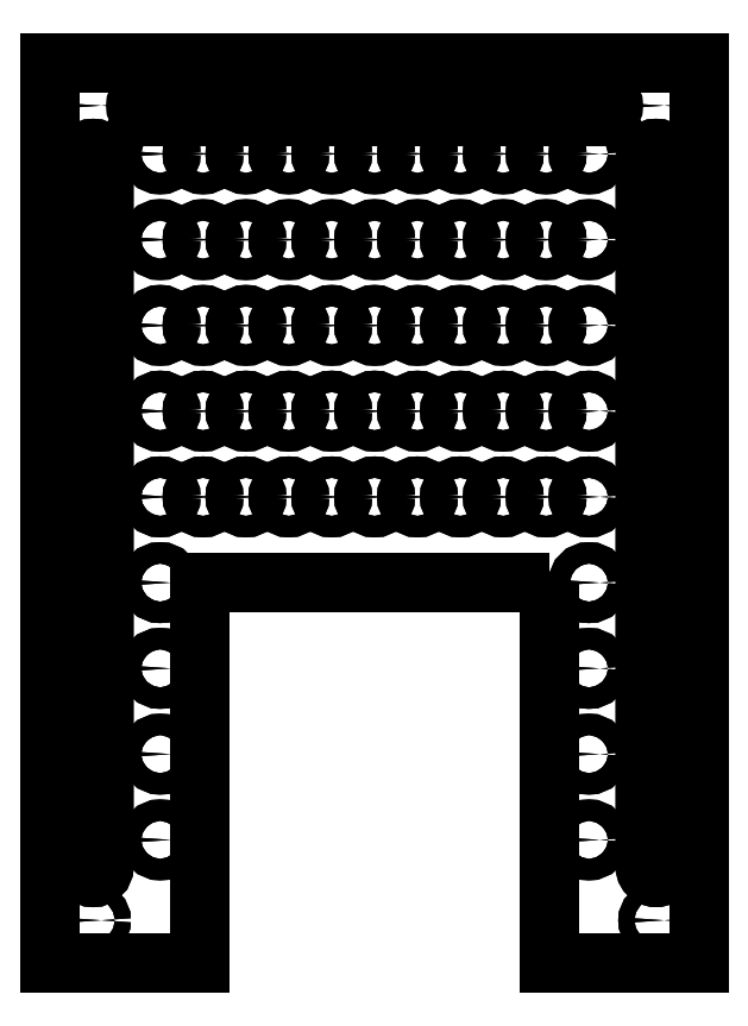
<metadata>
{"format":"dxf","ext":"dxf","renderer":"ezdxf+matplotlib","layout":"modelspace","background":"white","min_lineweight":24,"dpi":150}
</metadata>
<code>
0
SECTION
2
ENTITIES
0
LWPOLYLINE
8
0
90
4
70
1
43
0
10
-42.5
20
119
42
1
10
-42.5
20
115
10
42.5
20
115
42
1
10
42.5
20
119
0
CIRCLE
8
0
10
-40
20
12
30
0
40
2
210
0
220
-0
230
1
0
CIRCLE
8
0
10
40
20
60
30
0
40
2
210
0
220
-0
230
1
0
CIRCLE
8
0
10
-8
20
76
30
0
40
2
210
0
220
-0
230
1
0
CIRCLE
8
0
10
-24
20
92
30
0
40
2
210
0
220
-0
230
1
0
CIRCLE
8
0
10
40
20
92
30
0
40
2
210
0
220
-0
230
1
0
CIRCLE
8
0
10
16
20
92
30
0
40
2
210
0
220
-0
230
1
0
CIRCLE
8
0
10
8
20
92
30
0
40
2
210
0
220
-0
230
1
0
CIRCLE
8
0
10
24
20
92
30
0
40
2
210
0
220
-0
230
1
0
CIRCLE
8
0
10
-32
20
76
30
0
40
2
210
0
220
-0
230
1
0
CIRCLE
8
0
10
-8
20
108
30
0
40
2
210
0
220
-0
230
1
0
CIRCLE
8
0
10
-40
20
76
30
0
40
2
210
0
220
-0
230
1
0
CIRCLE
8
0
10
-32
20
92
30
0
40
2
210
0
220
-0
230
1
0
CIRCLE
8
0
10
24
20
108
30
0
40
2
210
0
220
-0
230
1
0
CIRCLE
8
0
10
0
20
76
30
0
40
2
210
0
220
-0
230
1
0
CIRCLE
8
0
10
16
20
108
30
0
40
2
210
0
220
-0
230
1
0
CIRCLE
8
0
10
40
20
108
30
0
40
2
210
0
220
-0
230
1
0
CIRCLE
8
0
10
-16
20
76
30
0
40
2
210
0
220
-0
230
1
0
CIRCLE
8
0
10
-16
20
92
30
0
40
2
210
0
220
-0
230
1
0
CIRCLE
8
0
10
40
20
44
30
0
40
2
210
0
220
-0
230
1
0
CIRCLE
8
0
10
-40
20
28
30
0
40
2
210
0
220
-0
230
1
0
LWPOLYLINE
8
0
90
4
70
1
43
0
10
54.5
20
107
42
1
10
50.5
20
107
10
50.5
20
-25
42
1
10
54.5
20
-25
0
CIRCLE
8
0
10
-40
20
60
30
0
40
2
210
0
220
-0
230
1
0
CIRCLE
8
0
10
40
20
12
30
0
40
2
210
0
220
-0
230
1
0
CIRCLE
8
0
10
-32
20
108
30
0
40
2
210
0
220
-0
230
1
0
CIRCLE
8
0
10
-16
20
108
30
0
40
2
210
0
220
-0
230
1
0
CIRCLE
8
0
10
32
20
92
30
0
40
2
210
0
220
-0
230
1
0
CIRCLE
8
0
10
32
20
108
30
0
40
2
210
0
220
-0
230
1
0
CIRCLE
8
0
10
8
20
76
30
0
40
2
210
0
220
-0
230
1
0
CIRCLE
8
0
10
0
20
108
30
0
40
2
210
0
220
-0
230
1
0
CIRCLE
8
0
10
24
20
76
30
0
40
2
210
0
220
-0
230
1
0
CIRCLE
8
0
10
-40
20
108
30
0
40
2
210
0
220
-0
230
1
0
CIRCLE
8
0
10
-8
20
92
30
0
40
2
210
0
220
-0
230
1
0
CIRCLE
8
0
10
-40
20
92
30
0
40
2
210
0
220
-0
230
1
0
CIRCLE
8
0
10
8
20
108
30
0
40
2
210
0
220
-0
230
1
0
CIRCLE
8
0
10
0
20
92
30
0
40
2
210
0
220
-0
230
1
0
CIRCLE
8
0
10
16
20
76
30
0
40
2
210
0
220
-0
230
1
0
CIRCLE
8
0
10
40
20
76
30
0
40
2
210
0
220
-0
230
1
0
CIRCLE
8
0
10
32
20
76
30
0
40
2
210
0
220
-0
230
1
0
CIRCLE
8
0
10
-24
20
108
30
0
40
2
210
0
220
-0
230
1
0
CIRCLE
8
0
10
-24
20
76
30
0
40
2
210
0
220
-0
230
1
0
CIRCLE
8
0
10
40
20
28
30
0
40
2
210
0
220
-0
230
1
0
CIRCLE
8
0
10
-40
20
44
30
0
40
2
210
0
220
-0
230
1
0
LWPOLYLINE
8
0
90
4
70
1
43
0
10
-54.5
20
-25
42
1
10
-50.5
20
-25
10
-50.5
20
107
42
1
10
-54.5
20
107
0
LWPOLYLINE
8
0
90
8
70
1
43
0
10
32.5
20
28
10
32.5
20
-43
10
60.5
20
-43
10
60.5
20
125
10
-60.5
20
125
10
-60.5
20
-43
10
-32.5
20
-43
10
-32.5
20
28
0
CIRCLE
8
0
10
52.5
20
-35
30
0
40
1.5
210
0
220
-0
230
1
0
CIRCLE
8
0
10
-52.5
20
-35
30
0
40
1.5
210
0
220
-0
230
1
0
CIRCLE
8
0
10
52.5
20
117
30
0
40
1.5
210
0
220
-0
230
1
0
CIRCLE
8
0
10
-52.5
20
117
30
0
40
1.5
210
0
220
-0
230
1
0
CIRCLE
8
0
10
-40
20
-20
30
0
40
2
210
0
220
-0
230
1
0
CIRCLE
8
0
10
16
20
44
30
0
40
2
210
0
220
-0
230
1
0
CIRCLE
8
0
10
-16
20
44
30
0
40
2
210
0
220
-0
230
1
0
CIRCLE
8
0
10
24
20
60
30
0
40
2
210
0
220
-0
230
1
0
CIRCLE
8
0
10
-8
20
60
30
0
40
2
210
0
220
-0
230
1
0
CIRCLE
8
0
10
-32
20
60
30
0
40
2
210
0
220
-0
230
1
0
CIRCLE
8
0
10
0
20
60
30
0
40
2
210
0
220
-0
230
1
0
CIRCLE
8
0
10
32
20
60
30
0
40
2
210
0
220
-0
230
1
0
CIRCLE
8
0
10
-8
20
44
30
0
40
2
210
0
220
-0
230
1
0
CIRCLE
8
0
10
24
20
44
30
0
40
2
210
0
220
-0
230
1
0
CIRCLE
8
0
10
40
20
-4
30
0
40
2
210
0
220
-0
230
1
0
CIRCLE
8
0
10
-40
20
-4
30
0
40
2
210
0
220
-0
230
1
0
CIRCLE
8
0
10
8
20
44
30
0
40
2
210
0
220
-0
230
1
0
CIRCLE
8
0
10
-24
20
44
30
0
40
2
210
0
220
-0
230
1
0
CIRCLE
8
0
10
16
20
60
30
0
40
2
210
0
220
-0
230
1
0
CIRCLE
8
0
10
-16
20
60
30
0
40
2
210
0
220
-0
230
1
0
CIRCLE
8
0
10
-24
20
60
30
0
40
2
210
0
220
-0
230
1
0
CIRCLE
8
0
10
8
20
60
30
0
40
2
210
0
220
-0
230
1
0
CIRCLE
8
0
10
-32
20
44
30
0
40
2
210
0
220
-0
230
1
0
CIRCLE
8
0
10
0
20
44
30
0
40
2
210
0
220
-0
230
1
0
CIRCLE
8
0
10
32
20
44
30
0
40
2
210
0
220
-0
230
1
0
CIRCLE
8
0
10
40
20
-20
30
0
40
2
210
0
220
-0
230
1
0
CIRCLE
8
0
10
-40
20
-20
30
0
40
2
210
0
220
-0
230
1
0
CIRCLE
8
0
10
16
20
44
30
0
40
2
210
0
220
-0
230
1
0
CIRCLE
8
0
10
-16
20
44
30
0
40
2
210
0
220
-0
230
1
0
CIRCLE
8
0
10
24
20
60
30
0
40
2
210
0
220
-0
230
1
0
CIRCLE
8
0
10
-8
20
60
30
0
40
2
210
0
220
-0
230
1
0
LWPOLYLINE
8
0
90
4
70
1
43
0
10
-54.5
20
-25
42
1
10
-50.5
20
-25
10
-50.5
20
107
42
1
10
-54.5
20
107
0
CIRCLE
8
0
10
-40
20
44
30
0
40
2
210
0
220
-0
230
1
0
CIRCLE
8
0
10
40
20
28
30
0
40
2
210
0
220
-0
230
1
0
CIRCLE
8
0
10
-24
20
76
30
0
40
2
210
0
220
-0
230
1
0
CIRCLE
8
0
10
-24
20
108
30
0
40
2
210
0
220
-0
230
1
0
CIRCLE
8
0
10
32
20
76
30
0
40
2
210
0
220
-0
230
1
0
CIRCLE
8
0
10
40
20
76
30
0
40
2
210
0
220
-0
230
1
0
CIRCLE
8
0
10
16
20
76
30
0
40
2
210
0
220
-0
230
1
0
CIRCLE
8
0
10
0
20
92
30
0
40
2
210
0
220
-0
230
1
0
CIRCLE
8
0
10
8
20
108
30
0
40
2
210
0
220
-0
230
1
0
CIRCLE
8
0
10
-40
20
92
30
0
40
2
210
0
220
-0
230
1
0
CIRCLE
8
0
10
-8
20
92
30
0
40
2
210
0
220
-0
230
1
0
CIRCLE
8
0
10
-40
20
108
30
0
40
2
210
0
220
-0
230
1
0
CIRCLE
8
0
10
24
20
76
30
0
40
2
210
0
220
-0
230
1
0
CIRCLE
8
0
10
0
20
108
30
0
40
2
210
0
220
-0
230
1
0
CIRCLE
8
0
10
8
20
76
30
0
40
2
210
0
220
-0
230
1
0
CIRCLE
8
0
10
32
20
108
30
0
40
2
210
0
220
-0
230
1
0
CIRCLE
8
0
10
32
20
92
30
0
40
2
210
0
220
-0
230
1
0
CIRCLE
8
0
10
-16
20
108
30
0
40
2
210
0
220
-0
230
1
0
CIRCLE
8
0
10
-32
20
108
30
0
40
2
210
0
220
-0
230
1
0
CIRCLE
8
0
10
40
20
12
30
0
40
2
210
0
220
-0
230
1
0
CIRCLE
8
0
10
-40
20
60
30
0
40
2
210
0
220
-0
230
1
0
CIRCLE
8
0
10
-32
20
60
30
0
40
2
210
0
220
-0
230
1
0
CIRCLE
8
0
10
0
20
60
30
0
40
2
210
0
220
-0
230
1
0
CIRCLE
8
0
10
32
20
60
30
0
40
2
210
0
220
-0
230
1
0
CIRCLE
8
0
10
-8
20
44
30
0
40
2
210
0
220
-0
230
1
0
CIRCLE
8
0
10
24
20
44
30
0
40
2
210
0
220
-0
230
1
0
CIRCLE
8
0
10
40
20
-4
30
0
40
2
210
0
220
-0
230
1
0
CIRCLE
8
0
10
-40
20
-4
30
0
40
2
210
0
220
-0
230
1
0
CIRCLE
8
0
10
8
20
44
30
0
40
2
210
0
220
-0
230
1
0
CIRCLE
8
0
10
-24
20
44
30
0
40
2
210
0
220
-0
230
1
0
CIRCLE
8
0
10
16
20
60
30
0
40
2
210
0
220
-0
230
1
0
CIRCLE
8
0
10
-16
20
60
30
0
40
2
210
0
220
-0
230
1
0
LWPOLYLINE
8
0
90
4
70
1
43
0
10
54.5
20
107
42
1
10
50.5
20
107
10
50.5
20
-25
42
1
10
54.5
20
-25
0
CIRCLE
8
0
10
-40
20
28
30
0
40
2
210
0
220
-0
230
1
0
CIRCLE
8
0
10
40
20
44
30
0
40
2
210
0
220
-0
230
1
0
CIRCLE
8
0
10
-16
20
92
30
0
40
2
210
0
220
-0
230
1
0
CIRCLE
8
0
10
-16
20
76
30
0
40
2
210
0
220
-0
230
1
0
CIRCLE
8
0
10
40
20
108
30
0
40
2
210
0
220
-0
230
1
0
CIRCLE
8
0
10
16
20
108
30
0
40
2
210
0
220
-0
230
1
0
CIRCLE
8
0
10
0
20
76
30
0
40
2
210
0
220
-0
230
1
0
CIRCLE
8
0
10
24
20
108
30
0
40
2
210
0
220
-0
230
1
0
CIRCLE
8
0
10
-32
20
92
30
0
40
2
210
0
220
-0
230
1
0
CIRCLE
8
0
10
-40
20
76
30
0
40
2
210
0
220
-0
230
1
0
CIRCLE
8
0
10
-8
20
108
30
0
40
2
210
0
220
-0
230
1
0
CIRCLE
8
0
10
-32
20
76
30
0
40
2
210
0
220
-0
230
1
0
CIRCLE
8
0
10
24
20
92
30
0
40
2
210
0
220
-0
230
1
0
CIRCLE
8
0
10
8
20
92
30
0
40
2
210
0
220
-0
230
1
0
CIRCLE
8
0
10
16
20
92
30
0
40
2
210
0
220
-0
230
1
0
CIRCLE
8
0
10
40
20
92
30
0
40
2
210
0
220
-0
230
1
0
CIRCLE
8
0
10
-24
20
92
30
0
40
2
210
0
220
-0
230
1
0
CIRCLE
8
0
10
-8
20
76
30
0
40
2
210
0
220
-0
230
1
0
CIRCLE
8
0
10
40
20
60
30
0
40
2
210
0
220
-0
230
1
0
CIRCLE
8
0
10
-40
20
12
30
0
40
2
210
0
220
-0
230
1
0
LWPOLYLINE
8
0
90
4
70
1
43
0
10
-42.5
20
119
42
1
10
-42.5
20
115
10
42.5
20
115
42
1
10
42.5
20
119
0
CIRCLE
8
0
10
-24
20
60
30
0
40
2
210
0
220
-0
230
1
0
CIRCLE
8
0
10
8
20
60
30
0
40
2
210
0
220
-0
230
1
0
CIRCLE
8
0
10
-32
20
44
30
0
40
2
210
0
220
-0
230
1
0
CIRCLE
8
0
10
0
20
44
30
0
40
2
210
0
220
-0
230
1
0
CIRCLE
8
0
10
32
20
44
30
0
40
2
210
0
220
-0
230
1
0
CIRCLE
8
0
10
40
20
-20
30
0
40
2
210
0
220
-0
230
1
0
LWPOLYLINE
8
0
90
8
70
1
43
0
10
32.5
20
28
10
32.5
20
-43
10
60.5
20
-43
10
60.5
20
125
10
-60.5
20
125
10
-60.5
20
-43
10
-32.5
20
-43
10
-32.5
20
28
0
CIRCLE
8
0
10
52.5
20
-35
30
0
40
1.5
210
0
220
-0
230
1
0
CIRCLE
8
0
10
-52.5
20
-35
30
0
40
1.5
210
0
220
-0
230
1
0
CIRCLE
8
0
10
52.5
20
117
30
0
40
1.5
210
0
220
-0
230
1
0
CIRCLE
8
0
10
-52.5
20
117
30
0
40
1.5
210
0
220
-0
230
1
0
ENDSEC
0
EOF

</code>
